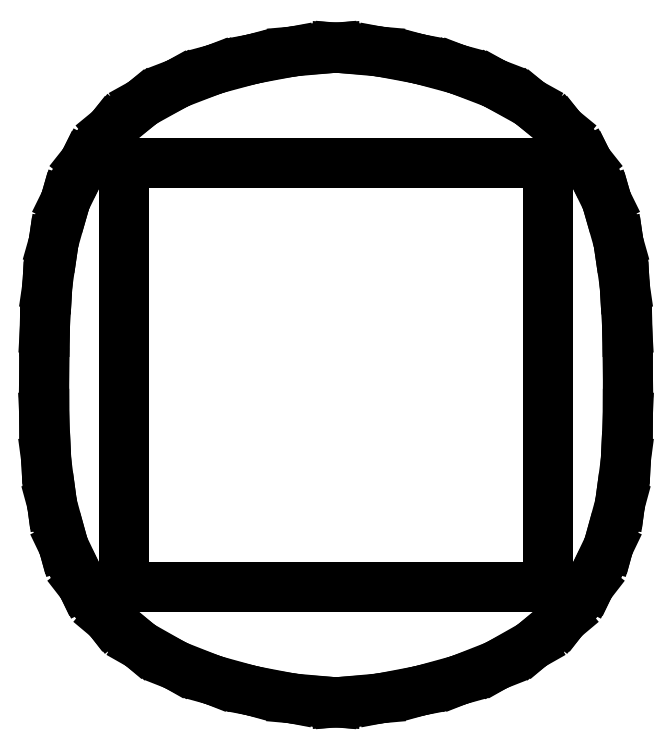
<metadata>
{"format":"dxf","ext":"dxf","renderer":"ezdxf+matplotlib","layout":"modelspace","background":"white","min_lineweight":24,"dpi":150}
</metadata>
<code>
0
SECTION
2
ENTITIES
0
LINE
8
0
10
-0.2753
20
-0.03667
30
-3.009
11
-0.2753
21
-0.03927
31
-3
0
LINE
8
0
10
-0.2753
20
-0.03927
30
-3
11
-0.2735
21
-0.07804
31
-2.864
0
LINE
8
0
10
-0.2735
20
-0.07804
30
-2.864
11
-0.2734
21
-0.08064
31
-2.855
0
LINE
8
0
10
-0.2734
20
-0.08064
30
-2.855
11
-0.2683
21
-0.1191
31
-2.724
0
LINE
8
0
10
-0.2683
20
-0.1191
30
-2.724
11
-0.2679
21
-0.1217
31
-2.715
0
LINE
8
0
10
-0.2679
20
-0.1217
30
-2.715
11
-0.2578
21
-0.159
31
-2.589
0
LINE
8
0
10
-0.2578
20
-0.159
30
-2.589
11
-0.2571
21
-0.1615
31
-2.581
0
LINE
8
0
10
-0.2571
20
-0.1615
30
-2.581
11
-0.2405
21
-0.196
31
-2.458
0
LINE
8
0
10
-0.2405
20
-0.196
30
-2.458
11
-0.2394
21
-0.1983
31
-2.45
0
LINE
8
0
10
-0.2394
20
-0.1983
30
-2.45
11
-0.2163
21
-0.228
31
-2.33
0
LINE
8
0
10
-0.2163
20
-0.228
30
-2.33
11
-0.2147
21
-0.23
31
-2.322
0
LINE
8
0
10
-0.2147
20
-0.23
30
-2.322
11
-0.1864
21
-0.2537
31
-2.205
0
LINE
8
0
10
-0.1864
20
-0.2537
30
-2.205
11
-0.1845
21
-0.2552
31
-2.197
0
LINE
8
0
10
-0.1845
20
-0.2552
30
-2.197
11
-0.153
21
-0.2731
31
-2.081
0
LINE
8
0
10
-0.153
20
-0.2731
30
-2.081
11
-0.1508
21
-0.2742
31
-2.074
0
LINE
8
0
10
-0.1508
20
-0.2742
30
-2.074
11
-0.1175
21
-0.2873
31
-1.959
0
LINE
8
0
10
-0.1175
20
-0.2873
30
-1.959
11
-0.1152
21
-0.2881
31
-1.951
0
LINE
8
0
10
-0.1152
20
-0.2881
30
-1.951
11
-0.08082
21
-0.2975
31
-1.836
0
LINE
8
0
10
-0.08082
20
-0.2975
30
-1.836
11
-0.07845
21
-0.2981
31
-1.828
0
LINE
8
0
10
-0.07845
20
-0.2981
30
-1.828
11
-0.0428
21
-0.3049
31
-1.71
0
LINE
8
0
10
-0.0428
20
-0.3049
30
-1.71
11
-0.04037
21
-0.3053
31
-1.702
0
LINE
8
0
10
-0.04037
20
-0.3053
30
-1.702
11
-0.002545
21
-0.3086
31
-1.579
0
LINE
8
0
10
-0.002545
20
-0.3086
30
-1.579
11
1.388e-17
21
-0.3088
31
-1.571
0
LINE
8
0
10
1.388e-17
20
-0.3088
30
-1.571
11
0.002545
21
-0.3086
31
-1.563
0
LINE
8
0
10
0.002545
20
-0.3086
30
-1.563
11
0.04037
21
-0.3053
31
-1.439
0
LINE
8
0
10
0.04037
20
-0.3053
30
-1.439
11
0.0428
21
-0.3049
31
-1.431
0
LINE
8
0
10
0.0428
20
-0.3049
30
-1.431
11
0.07845
21
-0.2981
31
-1.313
0
LINE
8
0
10
0.07845
20
-0.2981
30
-1.313
11
0.08082
21
-0.2975
31
-1.306
0
LINE
8
0
10
0.08082
20
-0.2975
30
-1.306
11
0.1152
21
-0.2881
31
-1.19
0
LINE
8
0
10
0.1152
20
-0.2881
30
-1.19
11
0.1175
21
-0.2873
31
-1.182
0
LINE
8
0
10
0.1175
20
-0.2873
30
-1.182
11
0.1508
21
-0.2742
31
-1.068
0
LINE
8
0
10
0.1508
20
-0.2742
30
-1.068
11
0.153
21
-0.2731
31
-1.06
0
LINE
8
0
10
0.153
20
-0.2731
30
-1.06
11
0.1845
21
-0.2552
31
-0.945
0
LINE
8
0
10
0.1845
20
-0.2552
30
-0.945
11
0.1864
21
-0.2537
31
-0.937
0
LINE
8
0
10
0.1864
20
-0.2537
30
-0.937
11
0.2147
21
-0.23
31
-0.8198
0
LINE
8
0
10
0.2147
20
-0.23
30
-0.8198
11
0.2163
21
-0.228
31
-0.8118
0
LINE
8
0
10
0.2163
20
-0.228
30
-0.8118
11
0.2394
21
-0.1983
31
-0.6918
0
LINE
8
0
10
0.2394
20
-0.1983
30
-0.6918
11
0.2405
21
-0.196
31
-0.6837
0
LINE
8
0
10
0.2405
20
-0.196
30
-0.6837
11
0.2571
21
-0.1615
31
-0.5608
0
LINE
8
0
10
0.2571
20
-0.1615
30
-0.5608
11
0.2578
21
-0.159
31
-0.5525
0
LINE
8
0
10
0.2578
20
-0.159
30
-0.5525
11
0.2679
21
-0.1217
31
-0.4263
0
LINE
8
0
10
0.2679
20
-0.1217
30
-0.4263
11
0.2683
21
-0.1191
31
-0.4177
0
LINE
8
0
10
0.2683
20
-0.1191
30
-0.4177
11
0.2734
21
-0.08064
31
-0.2868
0
LINE
8
0
10
0.2734
20
-0.08064
30
-0.2868
11
0.2735
21
-0.07804
31
-0.2779
0
LINE
8
0
10
0.2735
20
-0.07804
30
-0.2779
11
0.2753
21
-0.03927
31
-0.1417
0
LINE
8
0
10
0.2753
20
-0.03927
30
-0.1417
11
0.2753
21
-0.03667
31
-0.1324
0
LINE
8
0
10
0.2753
20
-0.03667
30
-0.1324
11
0.2754
21
0.00211
31
0.00766
0
LINE
8
0
10
0.2754
20
0.00211
30
0.00766
11
0.2748
21
0.04084
31
0.1475
0
LINE
8
0
10
0.2748
20
0.04084
30
0.1475
11
0.2748
21
0.04342
31
0.1567
0
LINE
8
0
10
0.2748
20
0.04342
30
0.1567
11
0.2725
21
0.08203
31
0.2924
0
LINE
8
0
10
0.2725
20
0.08203
30
0.2924
11
0.2724
21
0.08459
31
0.3011
0
LINE
8
0
10
0.2724
20
0.08459
30
0.3011
11
0.2669
21
0.1228
31
0.4312
0
LINE
8
0
10
0.2669
20
0.1228
30
0.4312
11
0.2665
21
0.1253
31
0.4395
0
LINE
8
0
10
0.2665
20
0.1253
30
0.4395
11
0.256
21
0.1622
31
0.5649
0
LINE
8
0
10
0.256
20
0.1622
30
0.5649
11
0.2553
21
0.1647
31
0.5729
0
LINE
8
0
10
0.2553
20
0.1647
30
0.5729
11
0.2385
21
0.1988
31
0.6948
0
LINE
8
0
10
0.2385
20
0.1988
30
0.6948
11
0.2374
21
0.201
31
0.7026
0
LINE
8
0
10
0.2374
20
0.201
30
0.7026
11
0.2142
21
0.2303
31
0.8216
0
LINE
8
0
10
0.2142
20
0.2303
30
0.8216
11
0.2126
21
0.2322
31
0.8293
0
LINE
8
0
10
0.2126
20
0.2322
30
0.8293
11
0.1843
21
0.2554
31
0.9456
0
LINE
8
0
10
0.1843
20
0.2554
30
0.9456
11
0.1824
21
0.2568
31
0.9532
0
LINE
8
0
10
0.1824
20
0.2568
30
0.9532
11
0.1511
21
0.2742
31
1.067
0
LINE
8
0
10
0.1511
20
0.2742
30
1.067
11
0.149
21
0.2753
31
1.075
0
LINE
8
0
10
0.149
20
0.2753
30
1.075
11
0.116
21
0.288
31
1.188
0
LINE
8
0
10
0.116
20
0.288
30
1.188
11
0.1137
21
0.2887
31
1.195
0
LINE
8
0
10
0.1137
20
0.2887
30
1.195
11
0.07965
21
0.2979
31
1.309
0
LINE
8
0
10
0.07965
20
0.2979
30
1.309
11
0.07739
21
0.2984
31
1.317
0
LINE
8
0
10
0.07739
20
0.2984
30
1.317
11
0.04215
21
0.305
31
1.433
0
LINE
8
0
10
0.04215
20
0.305
30
1.433
11
0.03982
21
0.3053
31
1.441
0
LINE
8
0
10
0.03982
20
0.3053
30
1.441
11
0.002435
21
0.3086
31
1.563
0
LINE
8
0
10
0.002435
20
0.3086
30
1.563
11
-3.331e-16
21
0.3088
31
1.571
0
LINE
8
0
10
-3.331e-16
20
0.3088
30
1.571
11
-0.002435
21
0.3086
31
1.579
0
LINE
8
0
10
-0.002435
20
0.3086
30
1.579
11
-0.03982
21
0.3053
31
1.7
0
LINE
8
0
10
-0.03982
20
0.3053
30
1.7
11
-0.04215
21
0.305
31
1.708
0
LINE
8
0
10
-0.04215
20
0.305
30
1.708
11
-0.07739
21
0.2984
31
1.825
0
LINE
8
0
10
-0.07739
20
0.2984
30
1.825
11
-0.07965
21
0.2979
31
1.832
0
LINE
8
0
10
-0.07965
20
0.2979
30
1.832
11
-0.1137
21
0.2887
31
1.946
0
LINE
8
0
10
-0.1137
20
0.2887
30
1.946
11
-0.116
21
0.288
31
1.954
0
LINE
8
0
10
-0.116
20
0.288
30
1.954
11
-0.149
21
0.2753
31
2.067
0
LINE
8
0
10
-0.149
20
0.2753
30
2.067
11
-0.1511
21
0.2742
31
2.074
0
LINE
8
0
10
-0.1511
20
0.2742
30
2.074
11
-0.1824
21
0.2568
31
2.188
0
LINE
8
0
10
-0.1824
20
0.2568
30
2.188
11
-0.1843
21
0.2554
31
2.196
0
LINE
8
0
10
-0.1843
20
0.2554
30
2.196
11
-0.2126
21
0.2322
31
2.312
0
LINE
8
0
10
-0.2126
20
0.2322
30
2.312
11
-0.2142
21
0.2303
31
2.32
0
LINE
8
0
10
-0.2142
20
0.2303
30
2.32
11
-0.2374
21
0.201
31
2.439
0
LINE
8
0
10
-0.2374
20
0.201
30
2.439
11
-0.2385
21
0.1988
31
2.447
0
LINE
8
0
10
-0.2385
20
0.1988
30
2.447
11
-0.2553
21
0.1647
31
2.569
0
LINE
8
0
10
-0.2553
20
0.1647
30
2.569
11
-0.256
21
0.1622
31
2.577
0
LINE
8
0
10
-0.256
20
0.1622
30
2.577
11
-0.2665
21
0.1253
31
2.702
0
LINE
8
0
10
-0.2665
20
0.1253
30
2.702
11
-0.2669
21
0.1228
31
2.71
0
LINE
8
0
10
-0.2669
20
0.1228
30
2.71
11
-0.2724
21
0.08459
31
2.84
0
LINE
8
0
10
-0.2724
20
0.08459
30
2.84
11
-0.2725
21
0.08203
31
2.849
0
LINE
8
0
10
-0.2725
20
0.08203
30
2.849
11
-0.2748
21
0.04342
31
2.985
0
LINE
8
0
10
-0.2748
20
0.04342
30
2.985
11
-0.2748
21
0.04084
31
2.994
0
LINE
8
0
10
-0.2748
20
0.04084
30
2.994
11
-0.2754
21
0.00211
31
3.134
0
LINE
8
0
10
-0.2754
20
0.00211
30
3.134
11
-0.2753
21
-0.03667
31
-3.009
0
LINE
8
0
10
0.2
20
0.2
30
0
11
0.2
21
-0.2
31
0
0
LINE
8
0
10
0.2
20
-0.2
30
0
11
-0.2
21
-0.2
31
0
0
LINE
8
0
10
-0.2
20
-0.2
30
0
11
-0.2
21
0.2
31
0
0
LINE
8
0
10
-0.2
20
0.2
30
0
11
0.2
21
0.2
31
0
0
ENDSEC
0
EOF

</code>
